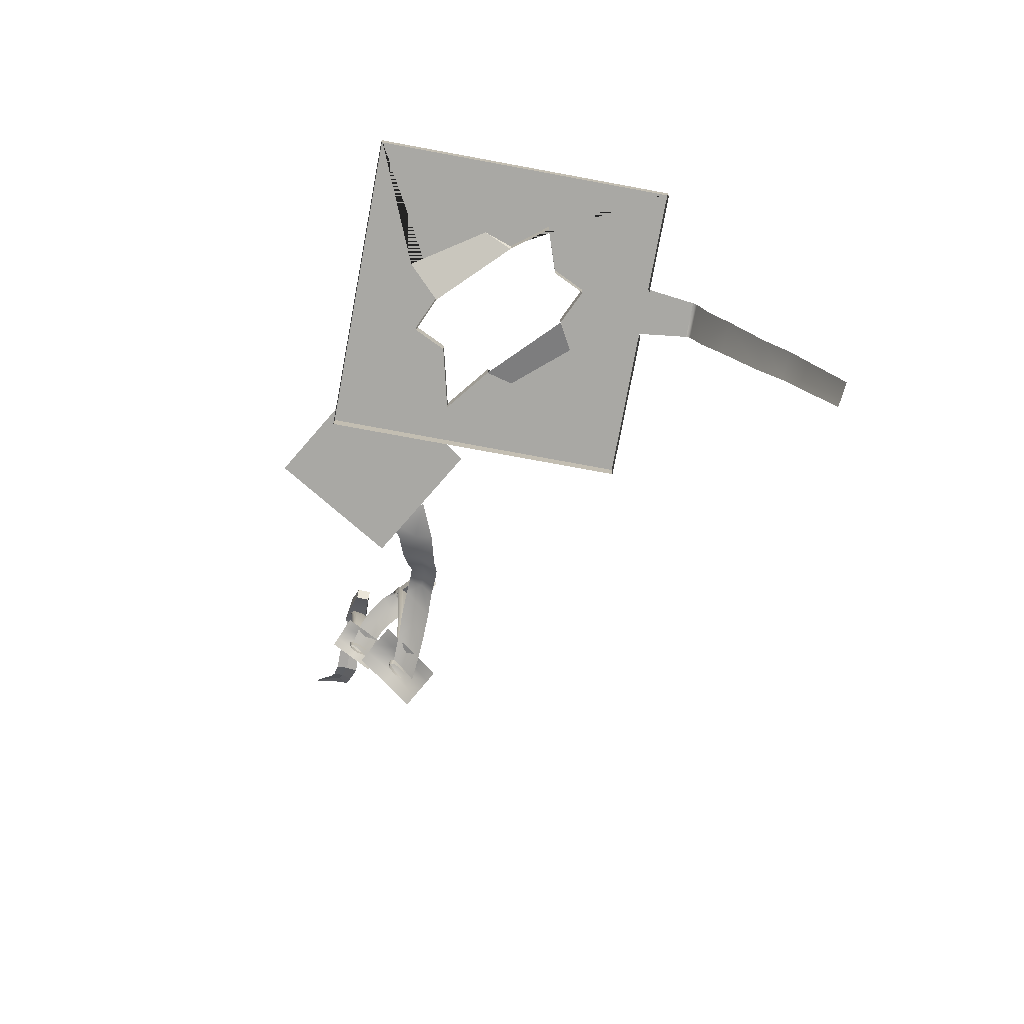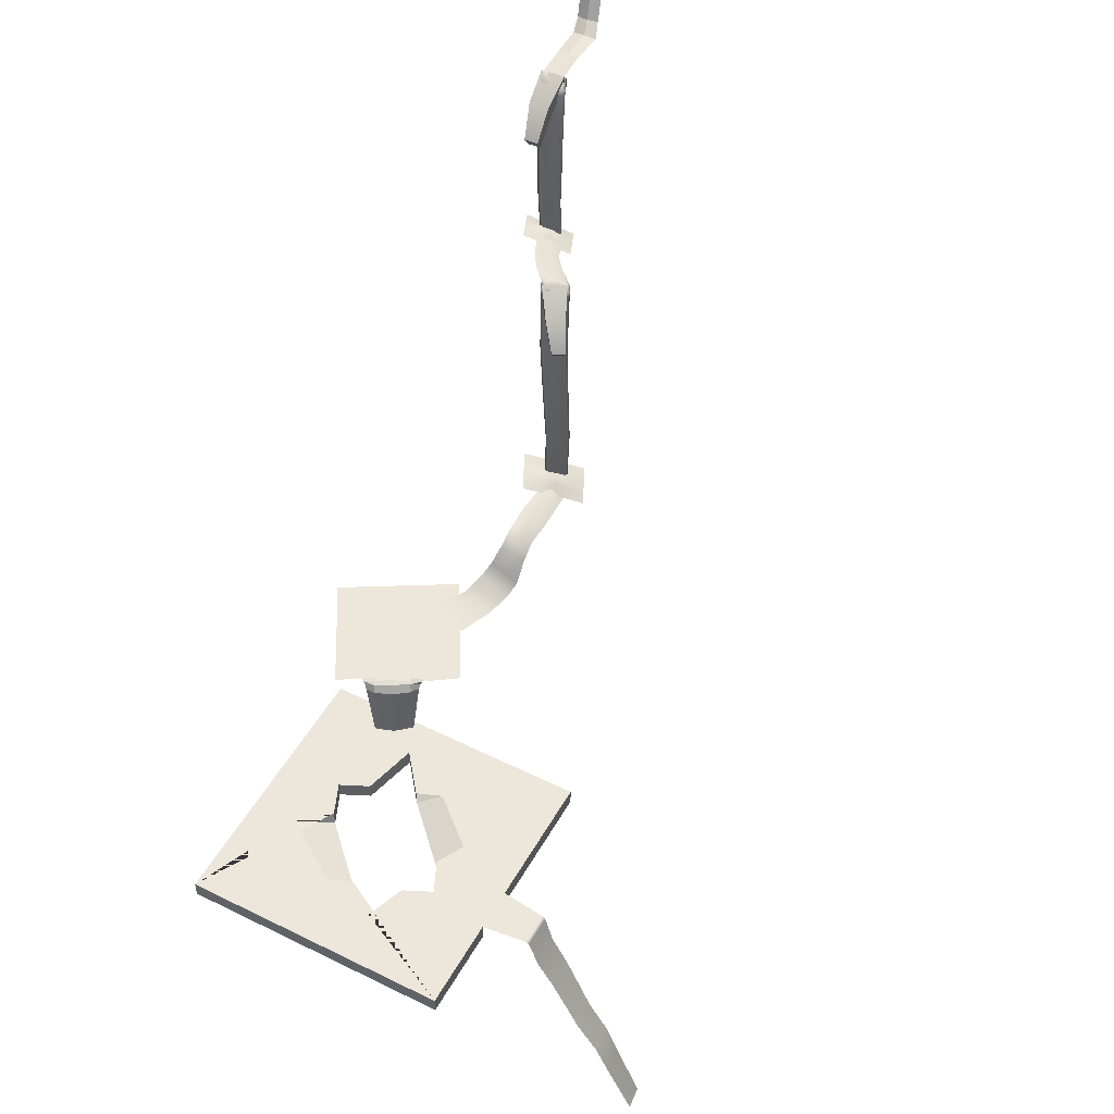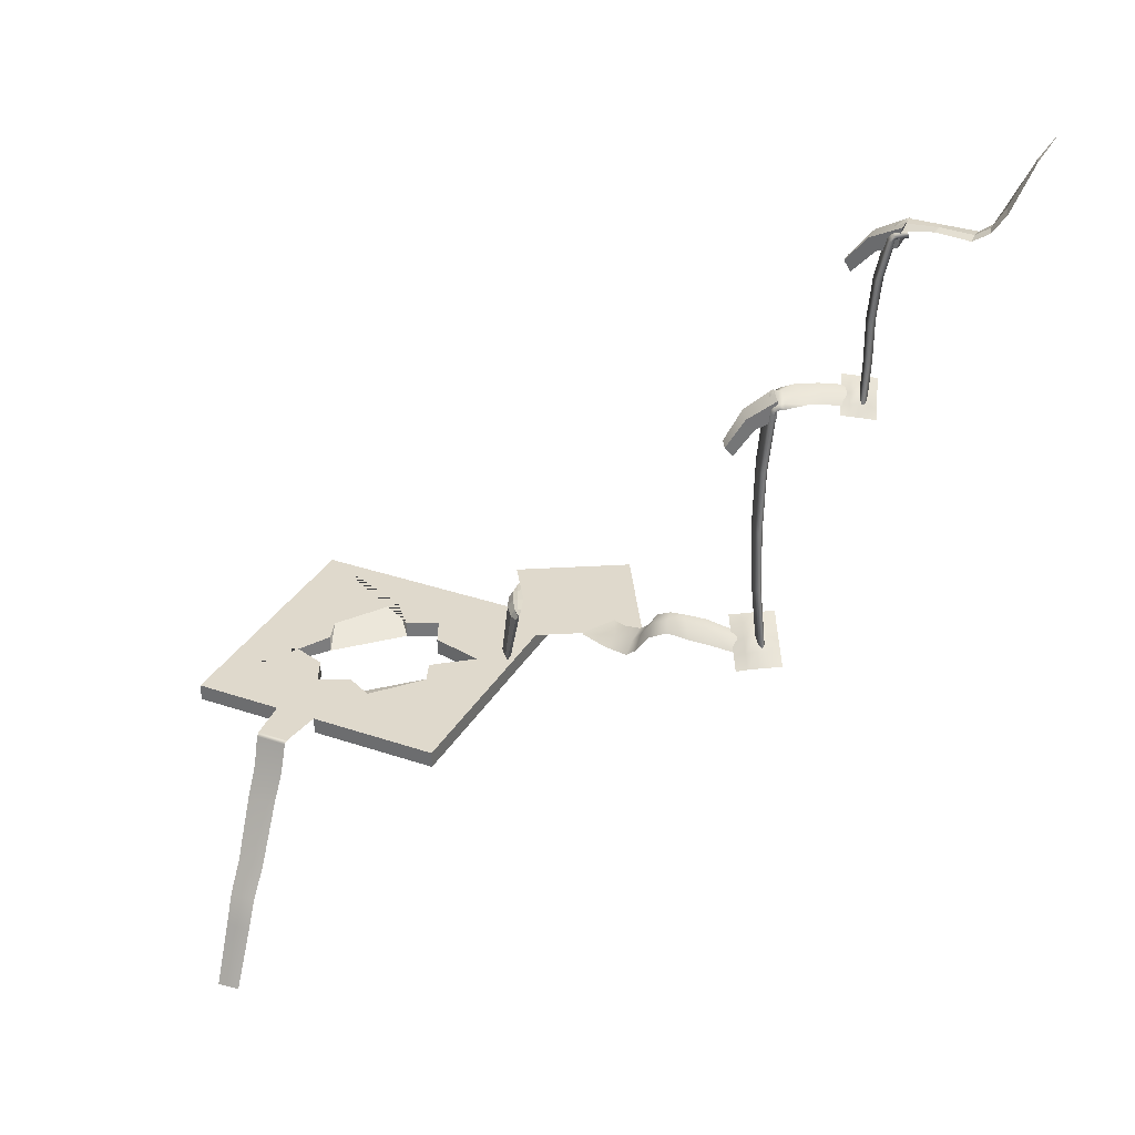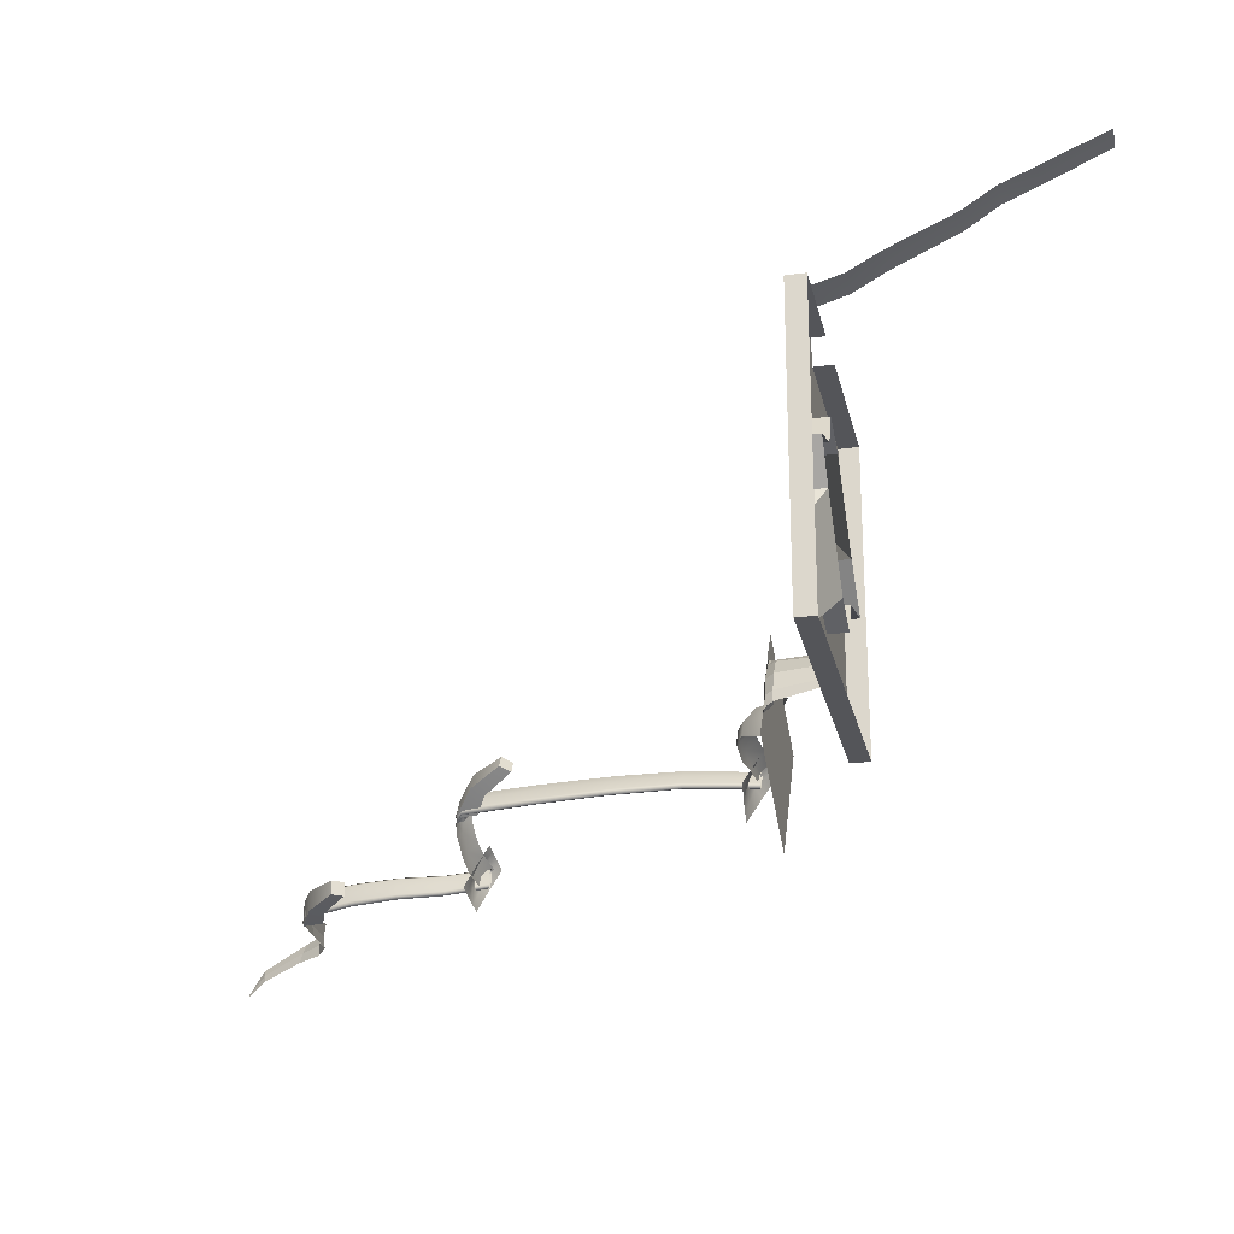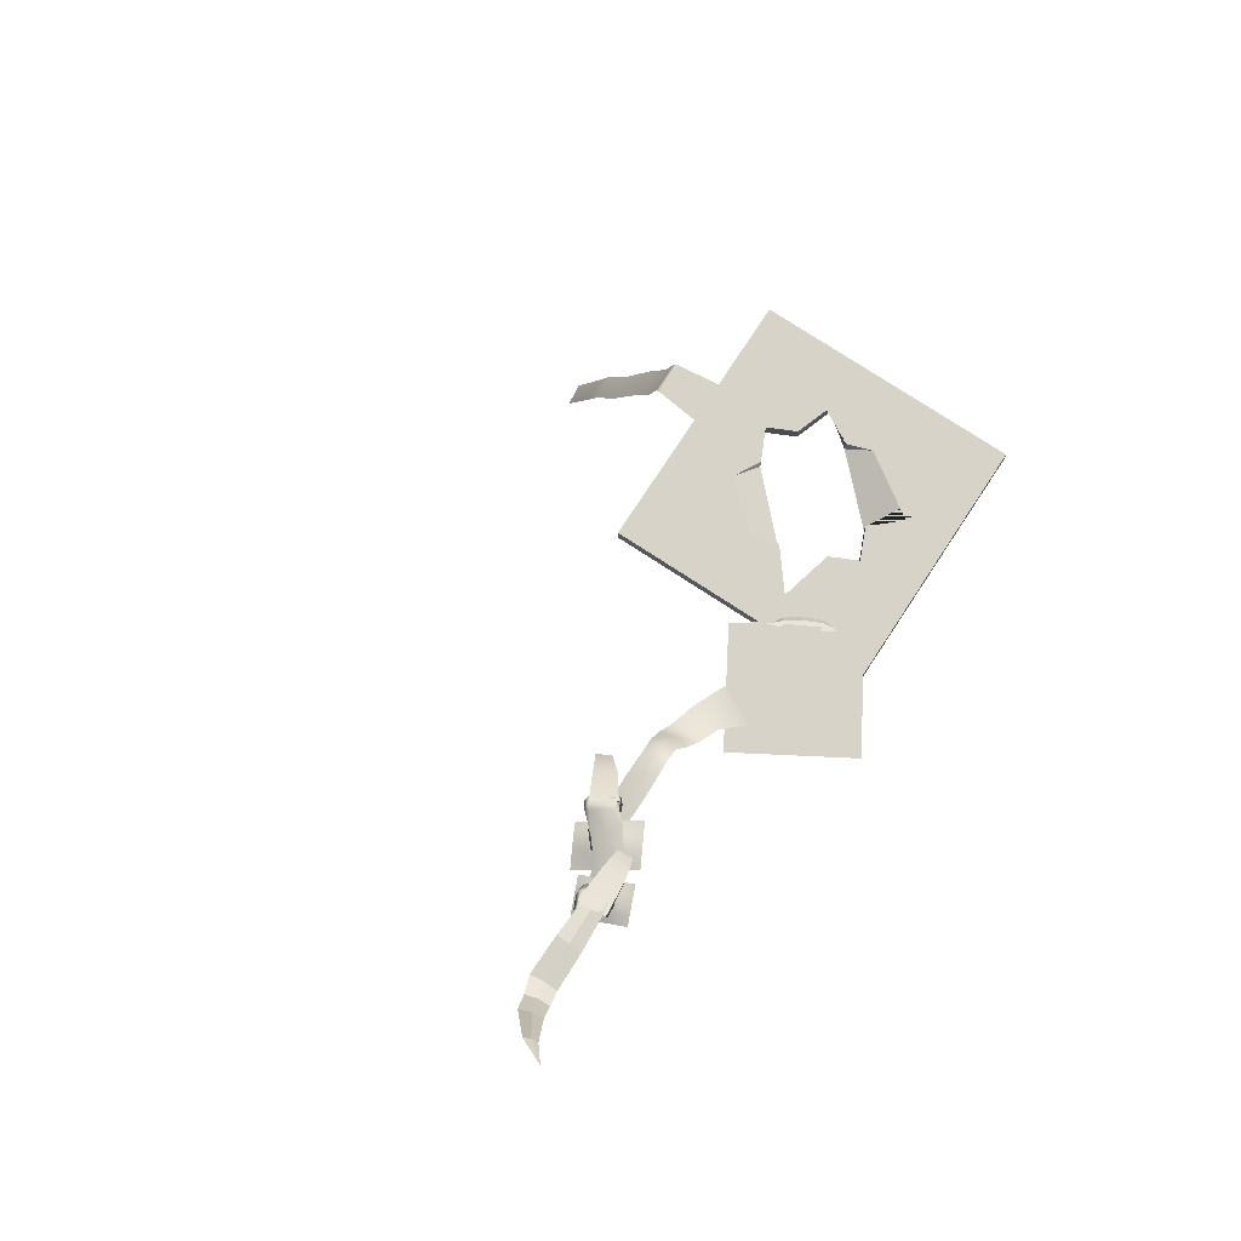
<metadata>
{"format":"obj","ext":"obj","renderer":"f3d","projection":"perspective","resolution":1024,"background":"white","views":[{"elev":-75.0,"azim":-100.5,"up":"+Y"},{"elev":50.3,"azim":-61.5,"up":"+Y"},{"elev":32.3,"azim":25.7,"up":"+Y"},{"elev":-24.8,"azim":-77.8,"up":"+Z"},{"elev":76.3,"azim":123.2,"up":"+Y"}]}
</metadata>
<code>
g default
v -240.8 34.03 108.8
v -184.3 34.03 75.71
v -274.2 34.03 50.04
v -218.7 34.03 17.43
v -250.8 34.03 94.39
v -246.5 34.03 33.73
v -257 34.03 76.09
v -253.4 34.03 85.71
v -266.5 34.03 61.61
v -262 34.03 68.09
v -251.1 34.03 92.54
v -202.7 34.03 86.47
v -192.8 34.03 80.66
v -212.5 34.03 92.28
g polySurface30
f 14 5 1
f 9 6 3
f 12 4 7 8
f 2 4 13
f 10 6 9
f 7 4 6 10
f 12 8 11
f 13 4 12
f 12 11 5 14
g default
v -262 34.03 68.09
v -266.5 34.03 61.61
v -259.3 30.83 68.36
v -255.5 30.71 75
v -251.7 30.83 81.56
v -251.1 34.03 92.54
v -253.4 34.03 85.71
v -257 34.03 76.09
v -266.5 33.03 69.76
v -267.7 31.96 64.77
v -264.5 29.52 68.26
v -258.9 28.97 76.49
v -254.7 29.52 85.4
v -253 31.92 91.06
v -256.8 33.18 86.9
v -262.2 33.56 78.68
v -267.8 0.2989 73.05
v -271.3 0.2989 71.17
v -270.4 0.2989 74.63
v -267.9 0.2989 81.49
v -263.3 0.2989 86.88
v -260.6 0.2989 89.53
v -260.7 0.2989 85.31
v -263.1 0.2989 78.69
v -268.6 29.34 71.06
v -268.6 29.34 65.95
v -254.4 29.34 90.75
v -258.9 29.34 88.14
v -264.8 29.34 80.26
v -259.6 34.21 77.63
v -255.2 33.88 86.2
v -252.1 33.24 91.65
v -253.8 30.39 83.52
v -257.7 30.14 76.05
v -262.2 30.35 68.83
v -267.1 33.32 63.4
v -264.2 33.9 69.18
g polySurface32
f 16 17 49 50
f 17 18 48 49
f 18 19 47 48
f 47 19 20 46
f 31 32 40 25
f 32 33 39 40
f 33 34 43 39
f 34 35 42 43
f 35 36 41 42
f 36 37 27 41
f 37 38 26 27
f 38 31 25 26
f 40 39 23 24
f 25 40 24
f 41 27 28
f 42 41 28 29
f 43 42 29 30
f 39 43 30 23
f 22 15 51 44
f 21 22 44 45
f 20 21 45 46
f 15 16 50 51
f 45 44 30 29
f 46 45 29
f 27 47 46 28
f 48 47 27 26
f 49 48 26 25
f 50 49 25 24
f 23 50 24
f 44 51 23 30
f 51 50 23
f 46 29 28
g default
v -350.2 0.2989 209.2
v -332.6 0.2989 209.2
v -347.3 -128 271.2
v -335.5 -128 269.9
v -350 -1.035 211.2
v -332.8 -1.035 211.2
v -334.1 -64.5 239
v -348.7 -64.5 239.7
v -334.8 -96.23 256
v -348 -96.23 257
v -333.4 -32.77 224.6
v -349.4 -32.77 224.9
v -348.3 -80.36 250.2
v -334.4 -80.36 249.4
v -349.7 -16.9 215.9
v -333.1 -16.9 215.8
v -329.8 0.2989 185.5
v -353 0.2989 185.5
g polySurface29
f 68 69 52 53
f 53 52 56 57
f 61 54 55 60
f 58 62 63 59
f 65 58 59 64
f 67 57 56 66
f 65 64 61 60
f 67 66 63 62
g default
v -402.3 0.2989 185.5
v -257.3 0.2989 185.5
v -402.3 0.2989 40.52
v -257.3 0.2989 40.52
v -257.3 0.2989 113
v -402.3 0.2989 113
v -305.7 0.2989 88.84
v -297.8 0.2989 113
v -329.8 0.2989 40.52
v -329.8 0.2989 80.94
v -329.8 0.2989 144.6
v -329.8 0.2989 185.5
v -361.9 0.2989 113
v -354 0.2989 137.2
v -276.5 0.2989 96.05
v -292.6 0.2989 126.2
v -315.1 0.2989 152.4
v -346.8 0.2989 152.5
v -374.9 0.2989 130
v -366.5 0.2989 99.3
v -344 0.2989 65.3
v -312.9 0.2989 73.56
v -305.7 -8.806 88.84
v -312.9 -8.806 73.56
v -276.5 -8.806 96.05
v -297.8 -8.806 113
v -329.8 -8.806 80.94
v -329.8 -8.806 144.6
v -346.8 -8.806 152.5
v -361.9 -8.806 113
v -374.9 -8.806 130
v -354 -8.806 137.2
v -257.3 -8.806 40.52
v -257.3 -8.806 185.5
v -257.3 -8.806 113
v -402.3 -8.806 40.52
v -329.8 -8.806 40.52
v -329.8 -8.806 185.5
v -402.3 -8.806 185.5
v -402.3 -8.806 113
v -353 0.2989 185.5
v -353 -8.806 185.5
g polySurface28
f 86 71 85
f 76 84 73
f 71 74 77 85
f 78 79 91 73
f 87 110 81 80
f 82 89 72 75
f 70 83 88
f 74 73 84 77
f 80 81 71 86
f 70 87 83
f 70 88 82 75
f 72 90 79 78
f 76 91 93 92
f 84 76 92 94
f 87 80 97 98
f 82 88 100 99
f 77 84 94 95
f 83 87 98 101
f 88 83 101 100
f 91 79 96 93
f 76 73 91
f 74 71 103 104
f 78 73 102 106
f 75 72 105 109
f 73 74 104 102
f 71 81 107 103
f 70 75 109 108
f 72 78 106 105
f 86 85 95 97
f 85 77 95
f 80 86 97
f 90 72 89
f 90 89 99 96
f 89 82 99
f 79 90 96
f 87 70 110
f 111 110 70 108
g default
v -212.5 34.03 93.25
v -202.3 34.03 73.16
v -194.8 35.07 100.9
v -191.2 39.66 83.49
v -130.5 58.1 106.7
v -117.1 56.93 105.8
v -106.4 56.31 104.7
v -180.9 36.53 104.6
v -156.3 58.77 106.7
v -144.2 58.3 107
v -114.1 61.4 92.91
v -127.9 62.7 93.15
v -140.2 64.31 92.89
v -153.3 63.86 93.37
v -160.2 63.4 93.74
v -180.4 43.6 87.52
v -208.6 34.03 84.15
v -193.1 38.17 92.26
v -181.5 40.24 96.25
v -159.1 62.76 100.7
v -148.7 63.5 99.39
v -136.1 63.15 99.87
v -123.6 62.08 99.49
v -109.9 60.96 99
v -168 58.55 100.9
v -168.2 59.62 93.65
v -166.9 53.3 107.2
v -175.3 47.91 98.77
v -173.9 49.9 90.64
v -174.4 42.39 107
g polySurface41
f 113 128 129 115
f 115 129 130 127
f 131 132 125 126
f 134 135 122 123
f 132 133 124 125
f 133 134 123 124
f 129 128 112 114
f 130 129 114 119
f 121 132 131 120
f 116 133 132 121
f 117 134 133 116
f 117 118 135 134
f 131 126 137 136
f 120 131 136 138
f 136 137 140 139
f 138 136 139 141
f 139 140 127 130
f 141 139 130 119
g default
v 8.633 348.6 44.91
v 1.274 336.7 51.1
v -52.77 296.4 70.38
v -39.58 299.1 70.97
v -21.11 298.1 71.43
v -13.19 302.6 68.53
v -6.382 312.5 66.64
v 2.948 337.5 57.23
v -8.963 315.3 56.14
v -14.62 303.2 57.58
v -21.53 298.1 58.87
v -38.93 298.2 59.12
v -57.16 298.6 60.32
v -54.96 298.2 65.35
v -39.26 299.3 65.05
v -21.76 298.8 65.15
v -14.68 303.2 63.05
v -8.448 313.9 61.39
v 1.482 337.1 54.17
g polySurface33
f 156 157 152 153
f 158 159 150 151
f 155 156 153 154
f 143 150 159 160
f 142 143 160
f 157 158 151 152
f 145 156 155 144
f 146 157 156 145
f 147 158 157 146
f 148 159 158 147
f 160 159 148 149
f 142 160 149
g default
v -75.48 199.5 86.51
v -71.27 199 84.75
v -67.05 198.5 83.02
v -62.86 197.9 81.24
v -58.65 197.4 79.48
v -77.63 202 80.61
v -73.15 202.5 79.19
v -68.67 203 77.79
v -64.74 201.5 75.68
v -60.8 200 73.58
v -79.76 204.7 74.73
v -75.03 206.1 73.64
v -70.42 207.1 72.4
v -66.61 205.1 70.13
v -62.93 202.6 67.71
v -81.92 207.1 68.81
v -77.45 207.6 67.39
v -72.97 208.1 65.99
v -69.04 206.6 63.88
v -65.1 205.1 61.78
v -84.07 209.7 62.91
v -79.87 209.2 61.15
v -75.64 208.7 59.42
v -71.45 208.1 57.64
v -67.25 207.6 55.88
g polySurface47
f 161 162 167 166
f 162 163 168 167
f 163 164 169 168
f 164 165 170 169
f 166 167 172 171
f 167 168 173 172
f 168 169 174 173
f 169 170 175 174
f 171 172 177 176
f 172 173 178 177
f 173 174 179 178
f 174 175 180 179
f 176 177 182 181
f 177 178 183 182
f 178 179 184 183
f 179 180 185 184
g default
v -102.7 205.5 99.03
v -105.5 207.4 94.59
v -108.5 207.6 89.89
v -109.9 206 87.66
v -108.9 203.6 89.22
v -106.1 201.8 93.66
v -103.1 201.5 98.36
v -101.7 203.1 100.6
v -99.67 203.1 99.11
v -100.9 201.6 96.76
v -103.8 201.8 92.11
v -106.6 203.7 87.72
v -107.5 207.7 86.51
v -106.2 207.6 88.52
v -103.6 207.4 92.78
v -100.5 205.6 97.42
v -104.4 60.95 98.57
v -106.3 60.95 94.48
v -109.3 60.95 91.14
v -111.6 60.95 90.5
v -112 60.95 92.93
v -110.1 60.95 97.02
v -107.1 60.95 100.4
v -104.8 60.95 101
v -103.9 200.7 98.69
v -109.7 202.8 89.55
v -112.6 203.2 88.74
v -113.1 202.8 91.71
v -111 201.7 96.73
v -107.4 200.7 100.9
v -104.4 200.3 101.7
v -103.8 201.4 98.66
v -103.5 202.3 101.6
v -105.5 203.7 100.4
v -108.7 205.1 96.11
v -111.3 205.8 91.25
v -111.7 205.2 88.65
v -109.6 203.5 89.52
v -114.3 131.9 98.86
v -116.3 132.4 94.31
v -115.9 132.6 91.61
v -113.3 132.4 92.33
v -109.9 131.9 96.06
v -107.9 131.4 100.6
v -108.4 131.2 103.3
v -111 131.4 102.6
v -114 166.8 97.66
v -116.1 167.6 92.87
v -115.6 167.9 90.03
v -112.8 167.6 90.8
v -109.4 166.8 94.72
v -107.3 166 99.51
v -107.8 165.7 102.4
v -110.5 166 101.6
v -112.9 96.96 99.37
v -114.8 97.22 95.06
v -114.4 97.33 92.49
v -111.9 97.23 93.17
v -108.7 96.97 96.7
v -106.8 96.71 101
v -107.2 96.59 103.6
v -109.7 96.7 102.9
v -91.19 203.4 90.07
v -83.57 202.6 84.08
v -74.26 201.4 80.08
v -65.14 199.7 77.85
v -70.51 205 67.14
v -83.02 207.4 70.09
v -92.06 207.9 74.06
v -102.3 208.2 81.16
v -96.9 207.1 86.01
v -87.94 206.9 79.25
v -78.8 205.9 75.17
v -67.36 203.8 72.79
g polySurface34
f 195 194 193 192
f 196 195 192 191
f 197 196 191 190
f 198 197 190 189
f 199 198 189 188
f 199 188 187 200
f 200 187 186 201
f 194 201 186 193
f 245 202 203 244
f 244 203 204 243
f 204 205 242 243
f 205 206 241 242
f 241 206 207 240
f 240 207 208 247
f 208 209 246 247
f 209 202 245 246
f 220 214 215 219
f 221 213 214 220
f 221 222 212 213
f 222 223 211 212
f 191 211 223
f 217 210 191
f 217 218 216 210
f 218 219 215 216
f 192 217 191
f 192 193 218 217
f 193 186 219 218
f 187 220 219 186
f 188 221 220 187
f 188 189 222 221
f 189 190 223 222
f 191 223 190
f 224 232 233 225
f 226 225 233 234
f 227 226 234 235
f 227 235 236 228
f 228 236 237 229
f 230 229 237 238
f 231 230 238 239
f 231 239 232 224
f 233 232 214 213
f 234 233 213 212
f 235 234 212 211
f 236 235 211 191
f 237 236 191 210
f 238 237 210 216
f 239 238 216 215
f 232 239 215 214
f 231 224 240 247
f 241 240 224 225
f 242 241 225 226
f 243 242 226 227
f 244 243 227 228
f 245 244 228 229
f 246 245 229 230
f 247 246 230 231
f 256 257 254 255
f 257 258 253 254
f 258 259 252 253
f 199 255 198
f 256 200 201 248
f 249 257 256 248
f 250 258 257 249
f 251 259 258 250
f 199 200 256 255
f 248 201 194
g default
v -66.45 200.5 75.04
v -67.02 200.5 70.98
v -68.78 200.5 67.28
v -70.69 200.5 66.1
v -71.64 200.5 68.13
v -71.07 200.5 72.19
v -69.32 200.5 75.9
v -67.4 200.5 77.08
v -58.35 291.4 71.96
v -59.05 291.4 66.92
v -61.24 291.4 62.33
v -63.61 291.4 60.87
v -64.78 291.4 63.39
v -64.08 291.4 68.43
v -61.9 291.4 73.02
v -59.53 291.4 74.48
v -53.03 296.6 70.36
v -54.85 298.4 65.46
v -56.66 298.5 60.55
v -56.75 295.5 58.81
v -56.16 293.7 60.78
v -54.73 292.9 65.56
v -52.39 292.9 69.35
v -51.8 294.8 71.32
v -57.6 295.9 71.74
v -59.04 296.7 66.92
v -60.49 296.7 62.11
v -61.08 294.8 60.11
v -60.49 292.2 62.11
v -57.6 292.2 71.74
v -57.01 294 73.73
v -58.88 293.3 74.13
v -60.36 294.2 72.4
v -62.17 294.6 67.7
v -63.24 294.2 62.78
v -62.95 293.3 60.52
v -61.02 291.9 62.23
v -58.14 291.9 71.85
v -70.5 247 70.98
v -71.13 247 66.43
v -70.07 247 64.15
v -67.93 247 65.47
v -65.96 247 69.62
v -65.33 247 74.17
v -66.39 247 76.45
v -68.53 247 75.12
v -70.61 223.7 70.65
v -71.21 223.7 66.35
v -70.2 223.7 64.19
v -68.18 223.7 65.44
v -66.32 223.7 69.37
v -65.71 223.7 73.67
v -66.72 223.7 75.83
v -68.75 223.7 74.58
v -68.54 270.2 70.13
v -69.21 270.2 65.35
v -68.09 270.2 62.94
v -65.84 270.2 64.34
v -63.76 270.2 68.7
v -63.1 270.2 73.5
v -64.22 270.2 75.9
v -66.47 270.2 74.51
g polySurface35
f 311 260 261 310
f 310 261 262 309
f 262 263 308 309
f 263 264 307 308
f 307 264 265 306
f 306 265 266 313
f 266 267 312 313
f 267 260 311 312
f 276 277 285 284
f 277 278 286 285
f 278 279 287 286
f 279 280 288 287
f 280 281 269 288
f 281 282 289 269
f 282 283 290 289
f 283 276 284 290
f 293 273 274 292
f 294 272 273 293
f 294 295 271 272
f 295 296 270 271
f 269 270 296
f 297 268 269
f 297 291 275 268
f 291 292 274 275
f 290 284 292 291
f 285 293 292 284
f 286 294 293 285
f 286 287 295 294
f 287 288 296 295
f 269 296 288
f 289 297 269
f 289 290 291 297
f 298 314 315 299
f 300 299 315 316
f 301 300 316 317
f 301 317 318 302
f 302 318 319 303
f 304 303 319 320
f 305 304 320 321
f 305 321 314 298
f 307 306 298 299
f 308 307 299 300
f 309 308 300 301
f 310 309 301 302
f 311 310 302 303
f 312 311 303 304
f 313 312 304 305
f 306 313 305 298
f 315 314 273 272
f 316 315 272 271
f 317 316 271 270
f 318 317 270 269
f 319 318 269 268
f 320 319 268 275
f 321 320 275 274
f 314 321 274 273
g default
v -79.93 270.3 71.39
v -56.81 287.9 71.93
v -83.47 275.8 71.54
v -55.29 298.5 71.8
v -83.83 275.7 64.26
v -55.94 298.5 58.91
v -80.29 270.3 64.11
v -57.46 287.8 59.03
v -71.78 290.2 71.52
v -72.32 290.1 60.93
v -68.14 283.7 60.75
v -67.61 283.8 71.34
g pCube2
f 322 333 330 324
f 324 330 331 326
f 326 331 332 328
f 328 332 333 322
f 323 329 327 325
f 328 322 324 326
f 330 325 327 331
f 332 331 327 329
f 333 332 329 323
f 330 333 323 325
g default
v -122.4 176.2 108.8
v -103.7 196.4 99.57
v -126 181.2 111
v -103.5 207.2 99.45
v -129.8 181.2 104.8
v -110.2 207.2 88.4
v -126.2 176.2 102.6
v -110.4 196.4 88.53
v -117.2 196.9 106.4
v -122.7 196.9 97.35
v -118.5 191 94.81
v -113 191 103.9
g pCube1
f 334 345 342 336
f 336 342 343 338
f 338 343 344 340
f 340 344 345 334
f 335 341 339 337
f 340 334 336 338
f 342 337 339 343
f 344 343 339 341
f 345 344 341 335
f 342 345 335 337
g default
v -113.3 52.66 115.7
v -107.9 53.69 113
v -102.5 54.3 110.2
v -97.08 54.71 107.3
v -91.7 55.22 104.5
v -117.4 56.45 108.6
v -111.9 58.33 106.2
v -106.4 60.24 103.9
v -101.1 59.36 100.5
v -95.87 58.49 97.16
v -121.6 59.82 101.3
v -115.9 63 99.47
v -110.3 65.57 97.41
v -105.1 64.02 93.76
v -100 61.87 89.89
v -125.8 62.99 93.94
v -120.2 64.88 91.62
v -114.7 66.78 89.3
v -109.5 65.9 85.92
v -104.2 65.04 82.54
v -130 66.27 86.62
v -124.6 66.78 83.77
v -119.2 67.39 80.96
v -113.8 67.8 78.07
v -108.4 68.31 75.22
g polySurface48
f 346 347 352 351
f 347 348 353 352
f 348 349 354 353
f 349 350 355 354
f 351 352 357 356
f 352 353 358 357
f 353 354 359 358
f 354 355 360 359
f 356 357 362 361
f 357 358 363 362
f 358 359 364 363
f 359 360 365 364
f 361 362 367 366
f 362 363 368 367
f 363 364 369 368
f 364 365 370 369

</code>
